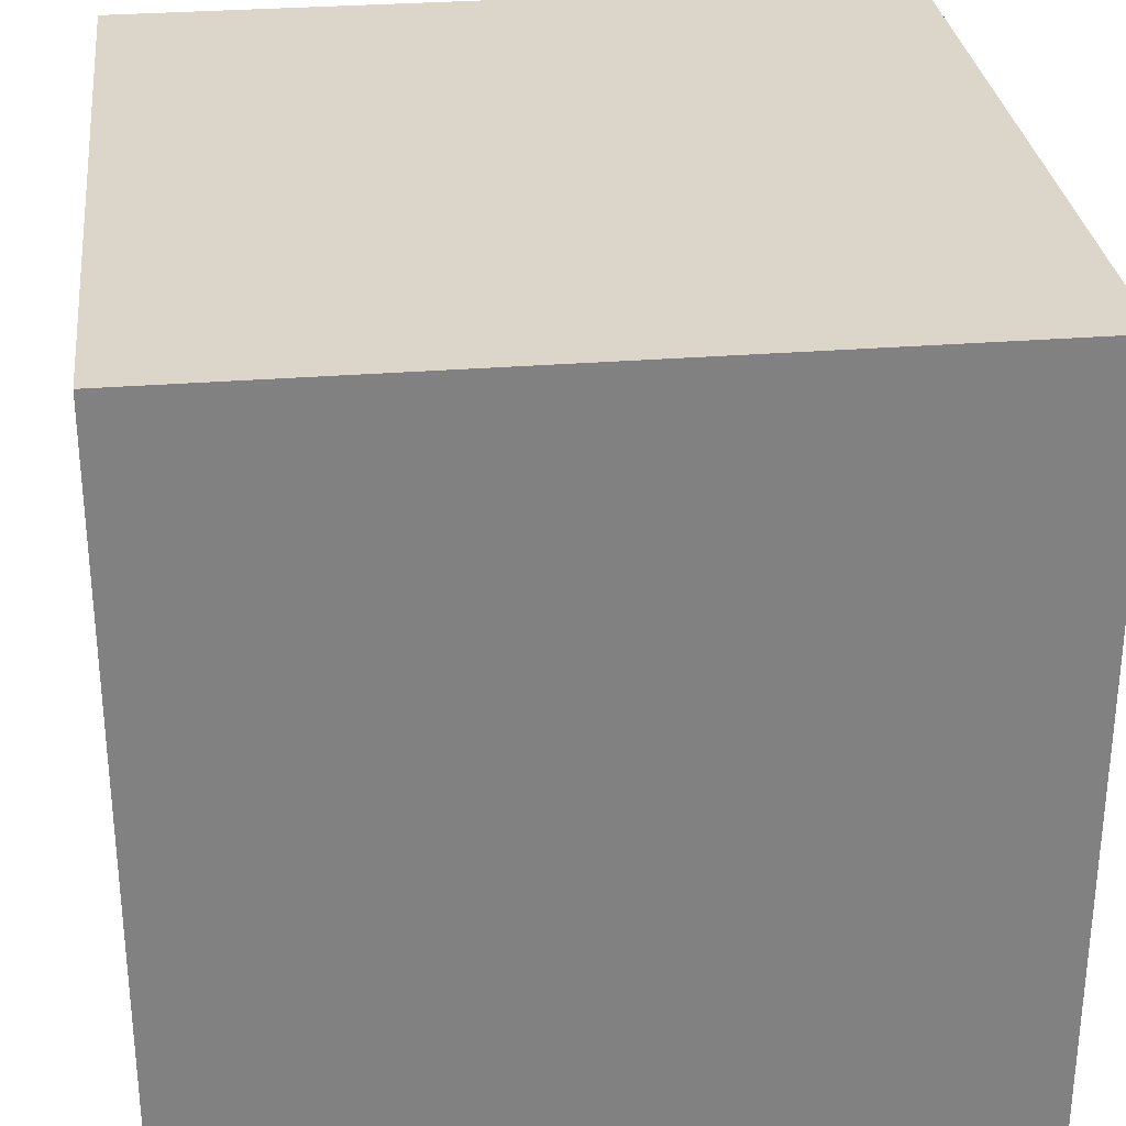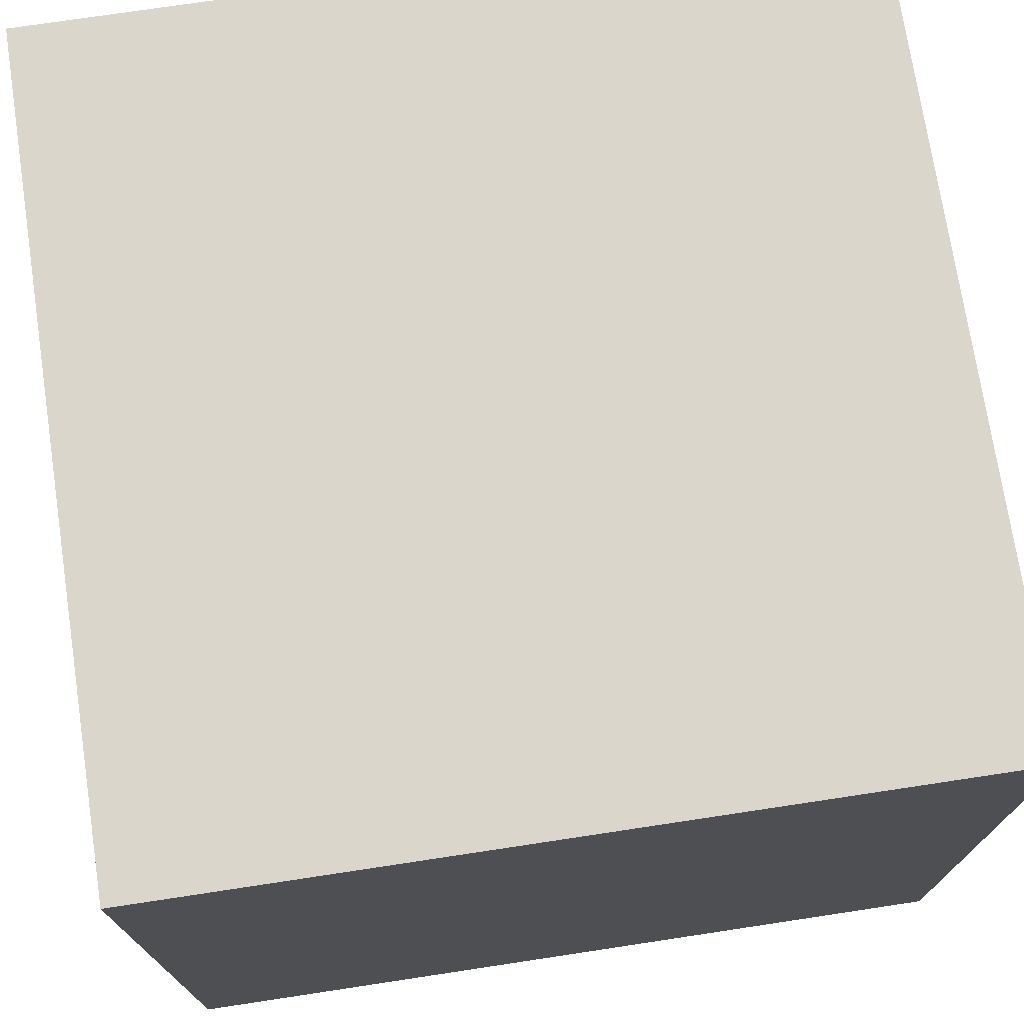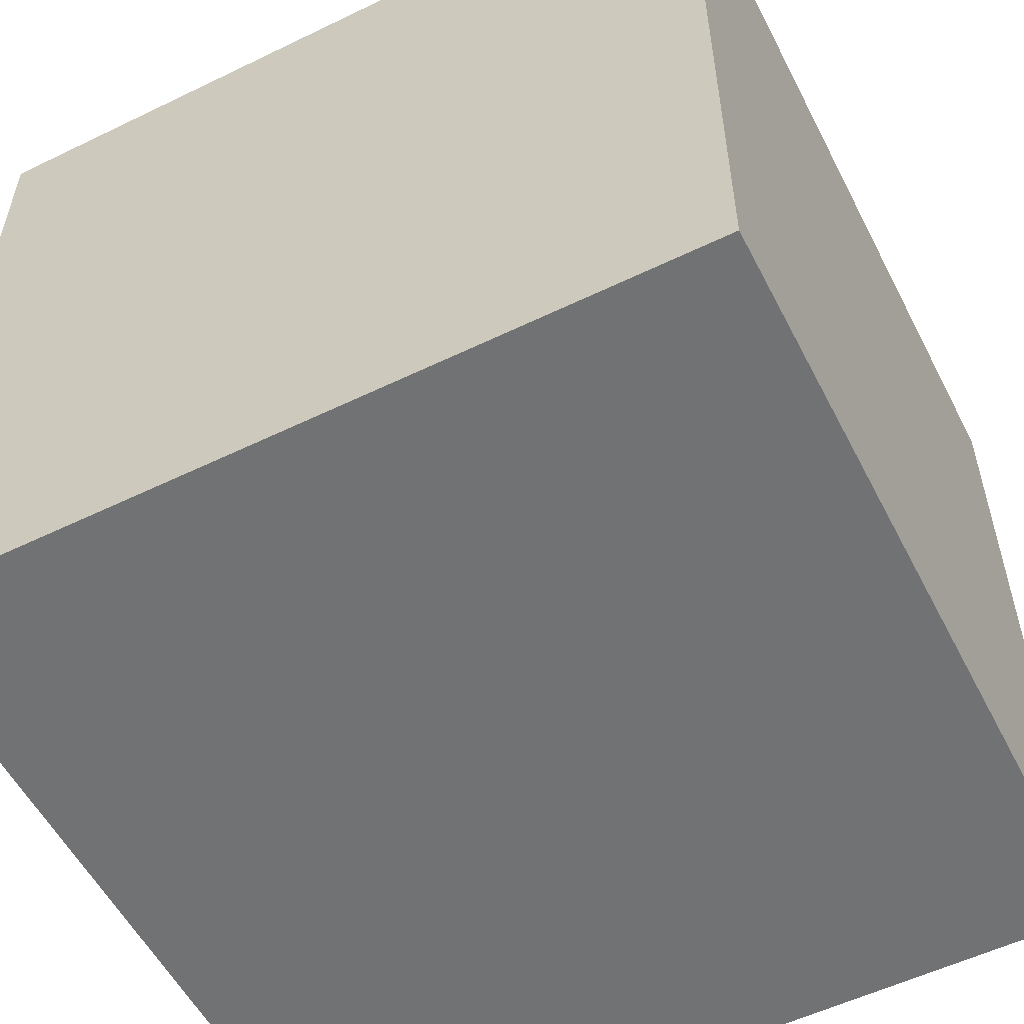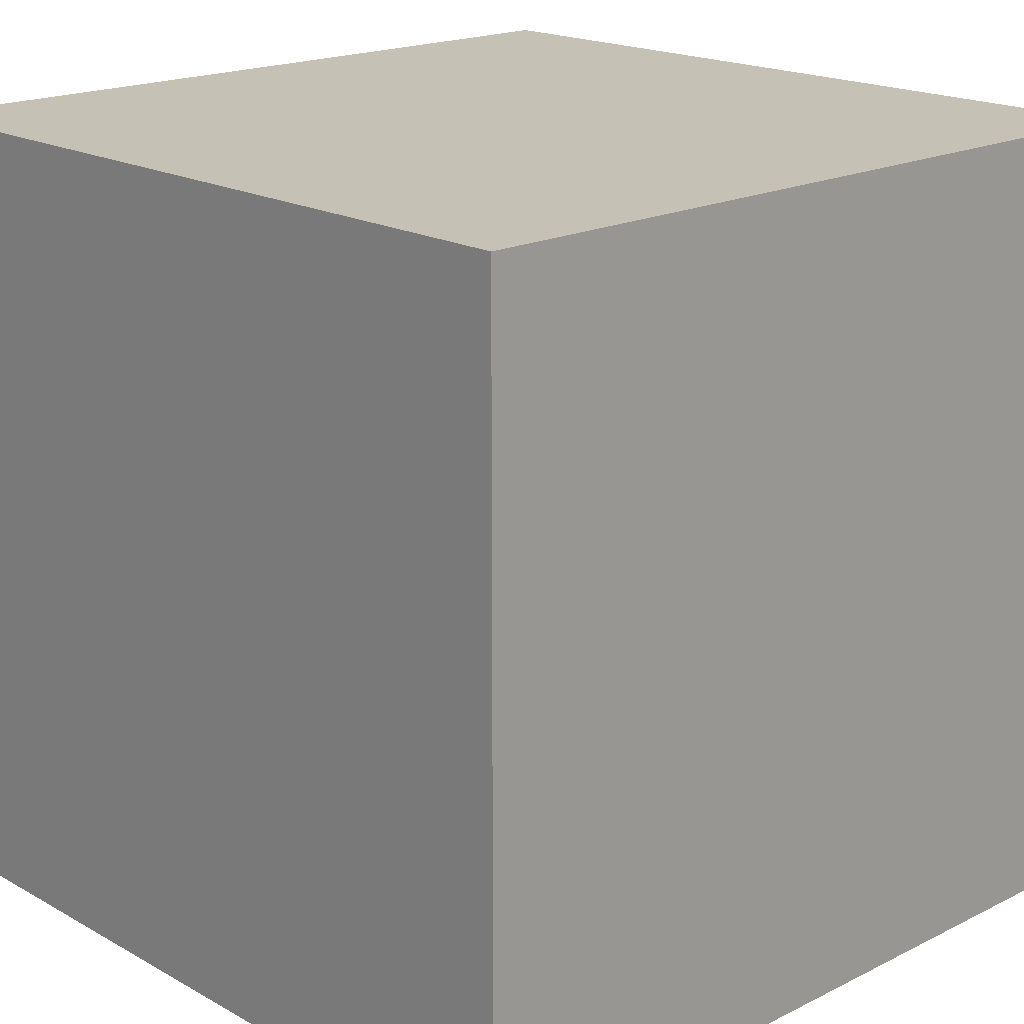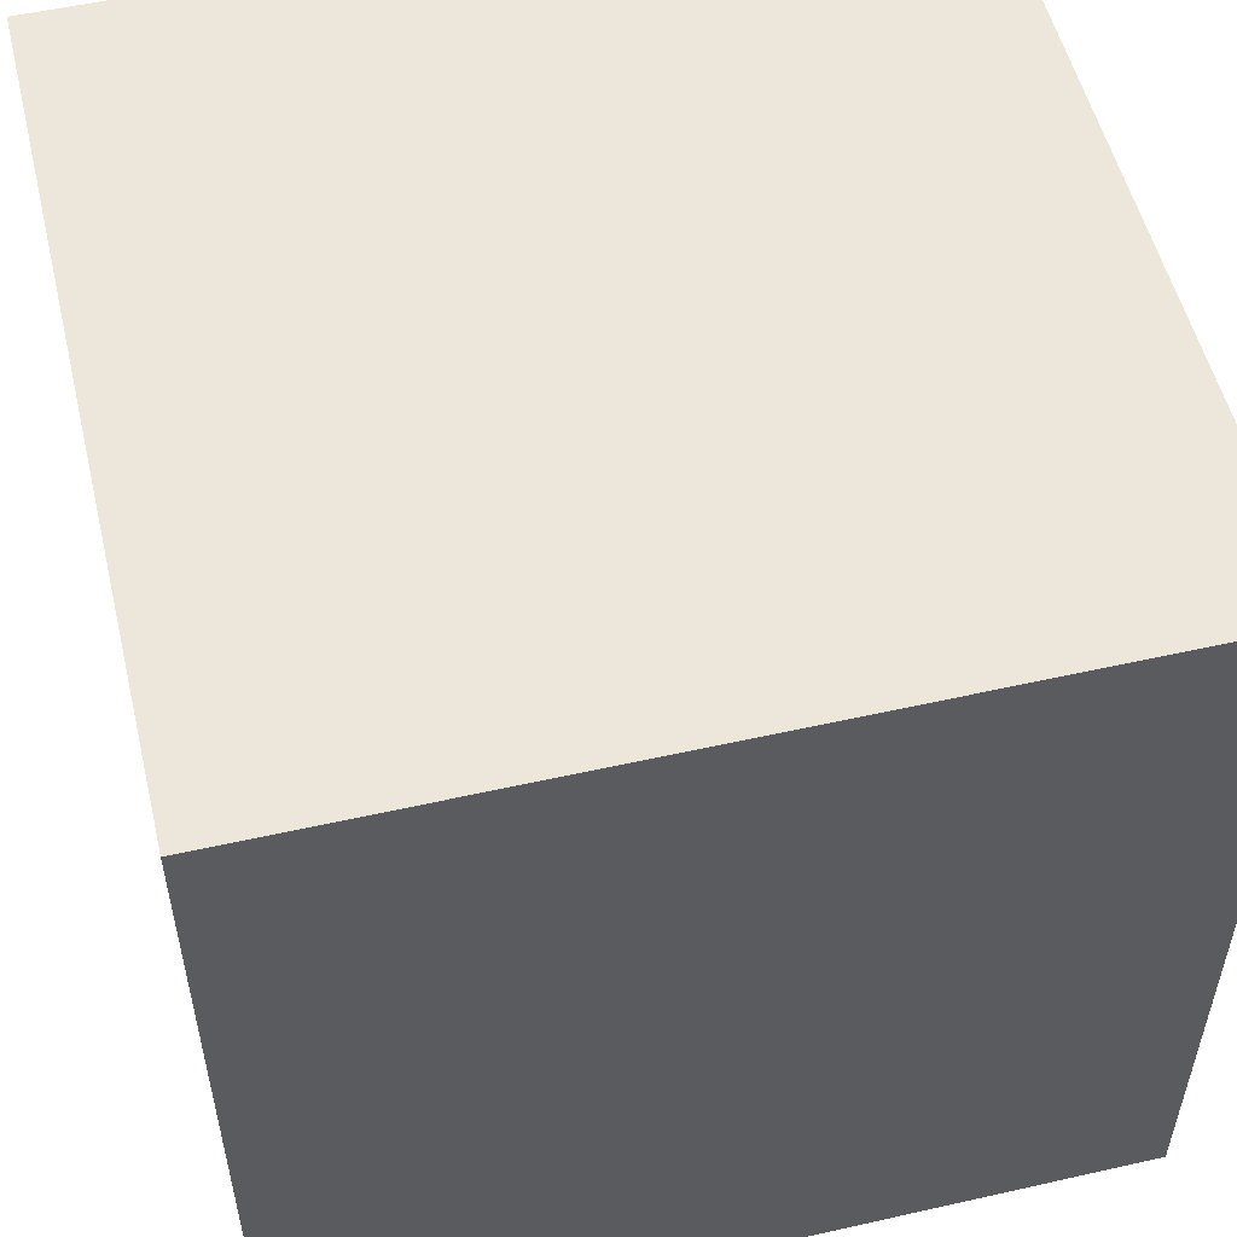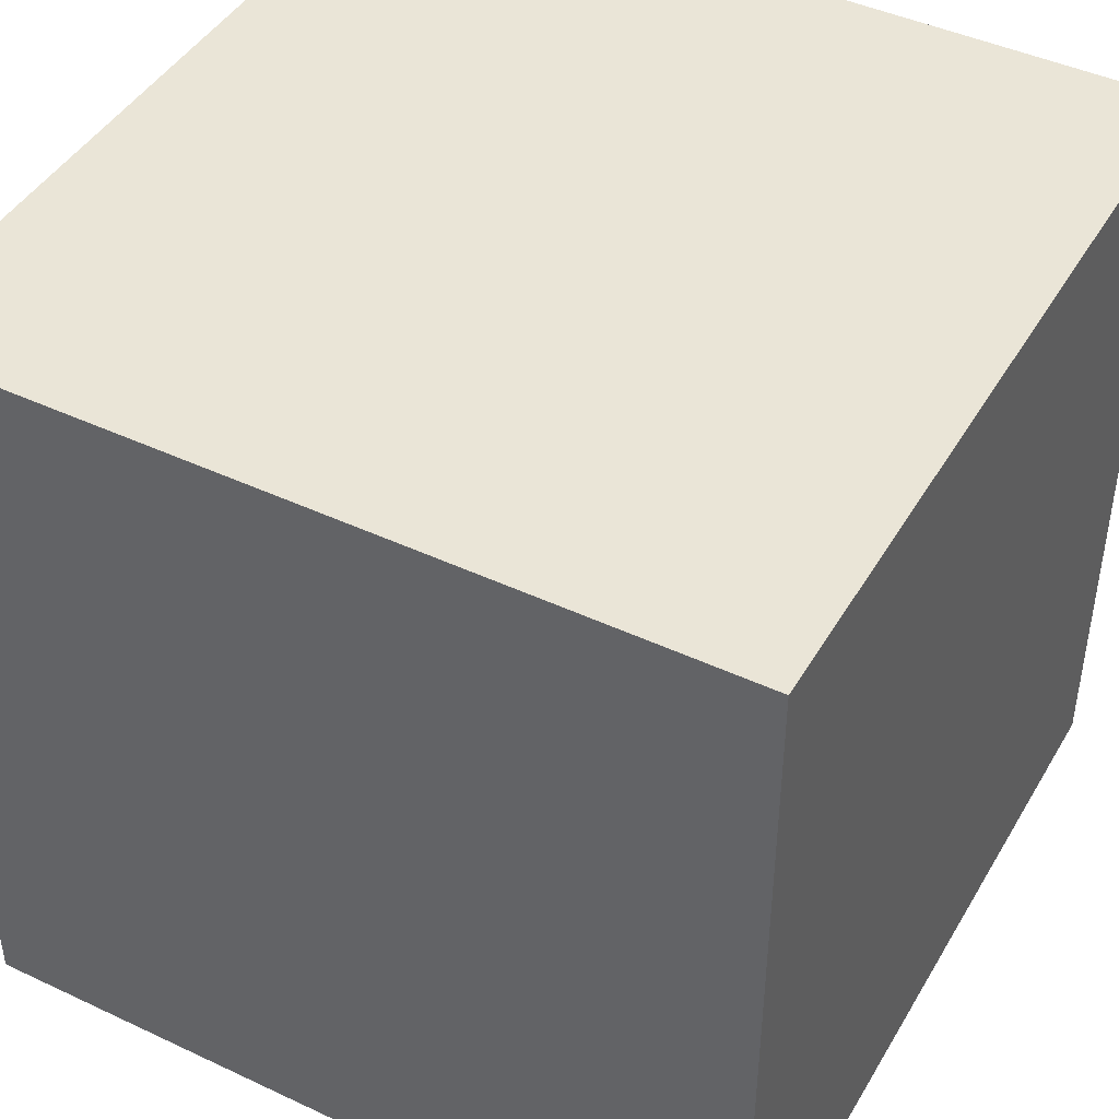
<metadata>
{"format":"obj","ext":"obj","renderer":"f3d","projection":"perspective","resolution":1024,"background":"white","views":[{"elev":30.0,"azim":173.4,"up":"+Y"},{"elev":73.6,"azim":-8.6,"up":"+Y"},{"elev":-55.5,"azim":27.0,"up":"+Y"},{"elev":18.7,"azim":-43.4,"up":"+Z"},{"elev":53.9,"azim":-13.5,"up":"+Y"},{"elev":44.4,"azim":-61.3,"up":"+Y"}]}
</metadata>
<code>
v -0.5 -0.5 0.5
v -0.5 0.5 0.5
v -0.5 -0.5 -0.5
v -0.5 0.5 -0.5
v 0.5 -0.5 0.5
v 0.5 0.5 0.5
v 0.5 -0.5 -0.5
v 0.5 0.5 -0.5
f 1 2 4 3
f 3 4 8 7
f 7 8 6 5
f 5 6 2 1
f 3 7 5 1
f 8 4 2 6

</code>
